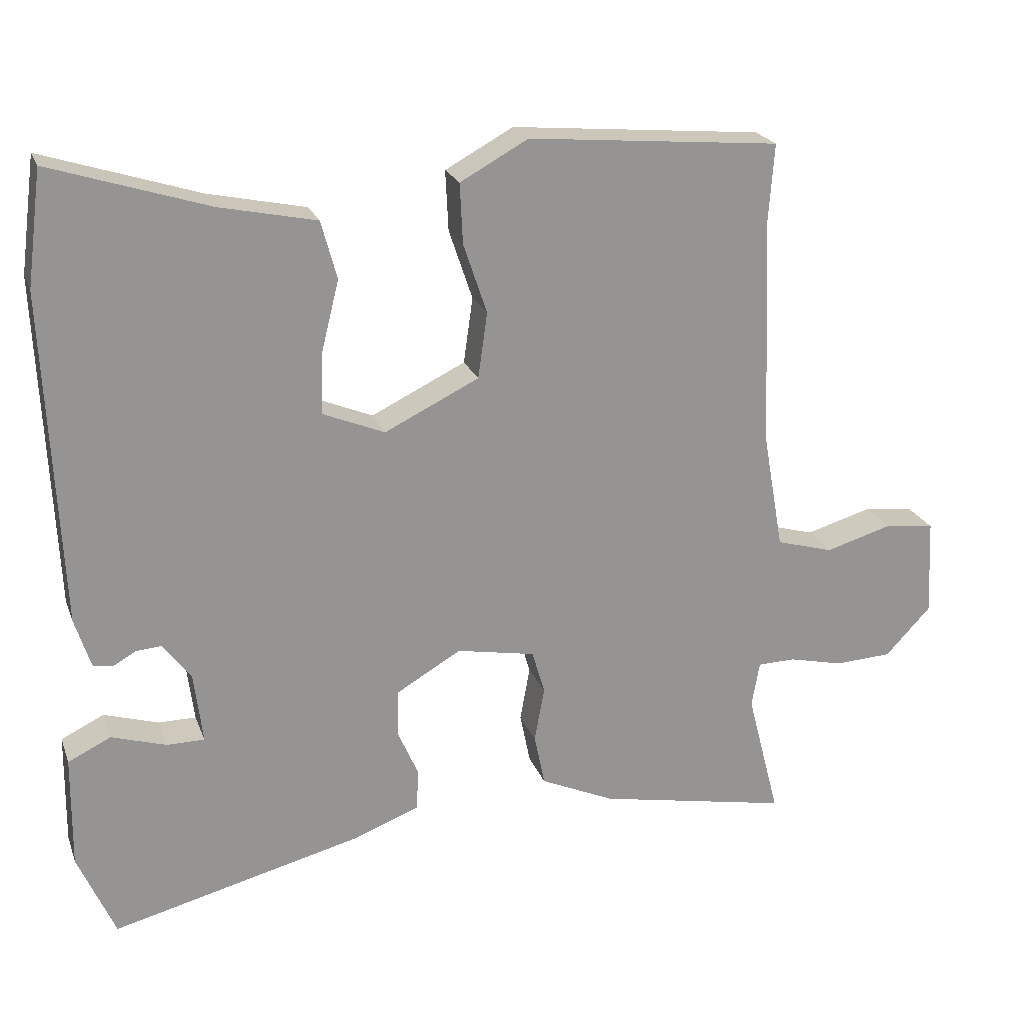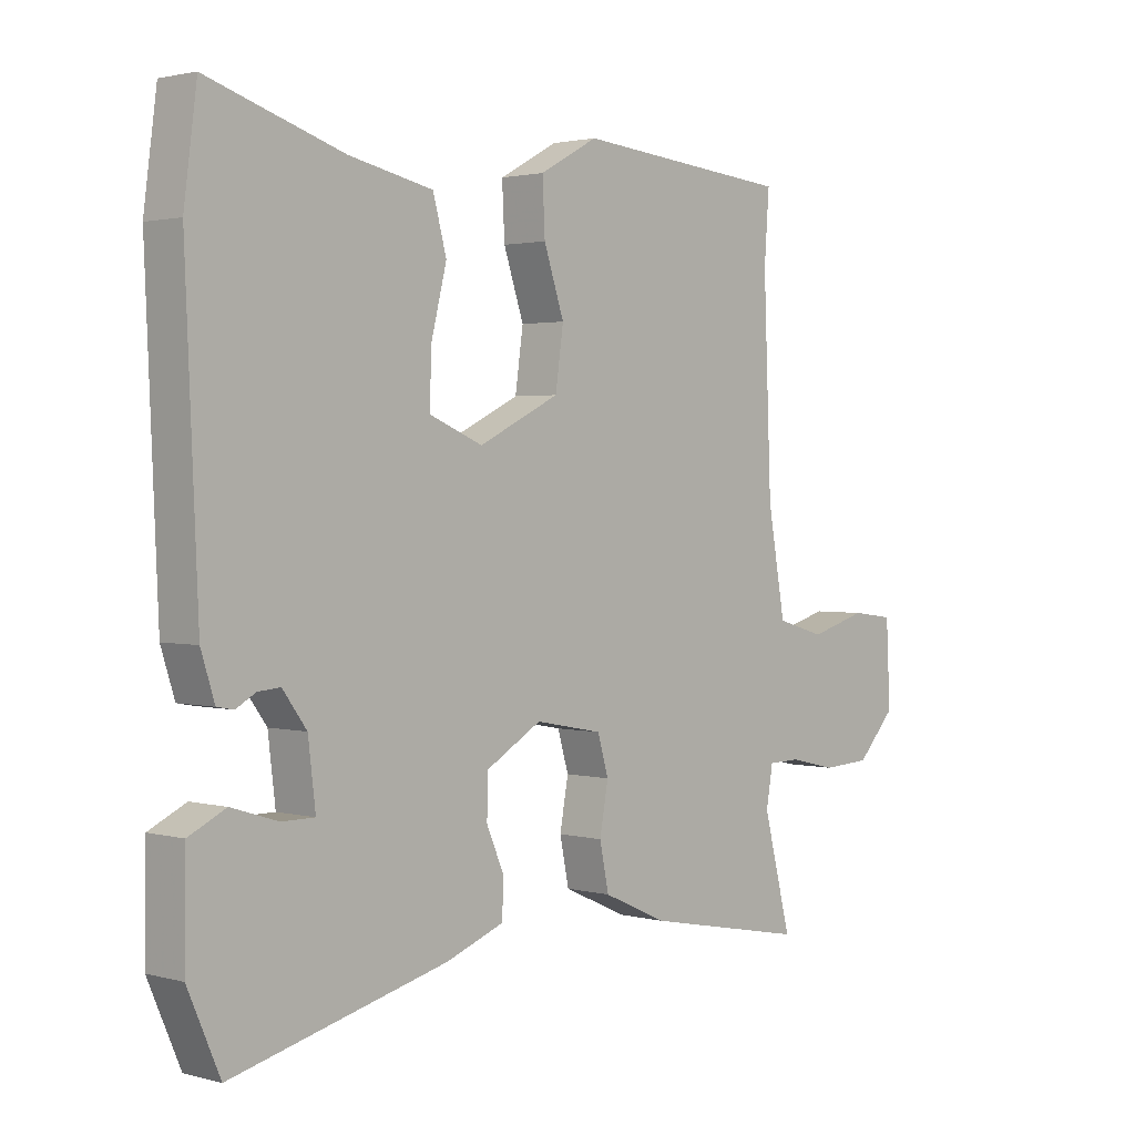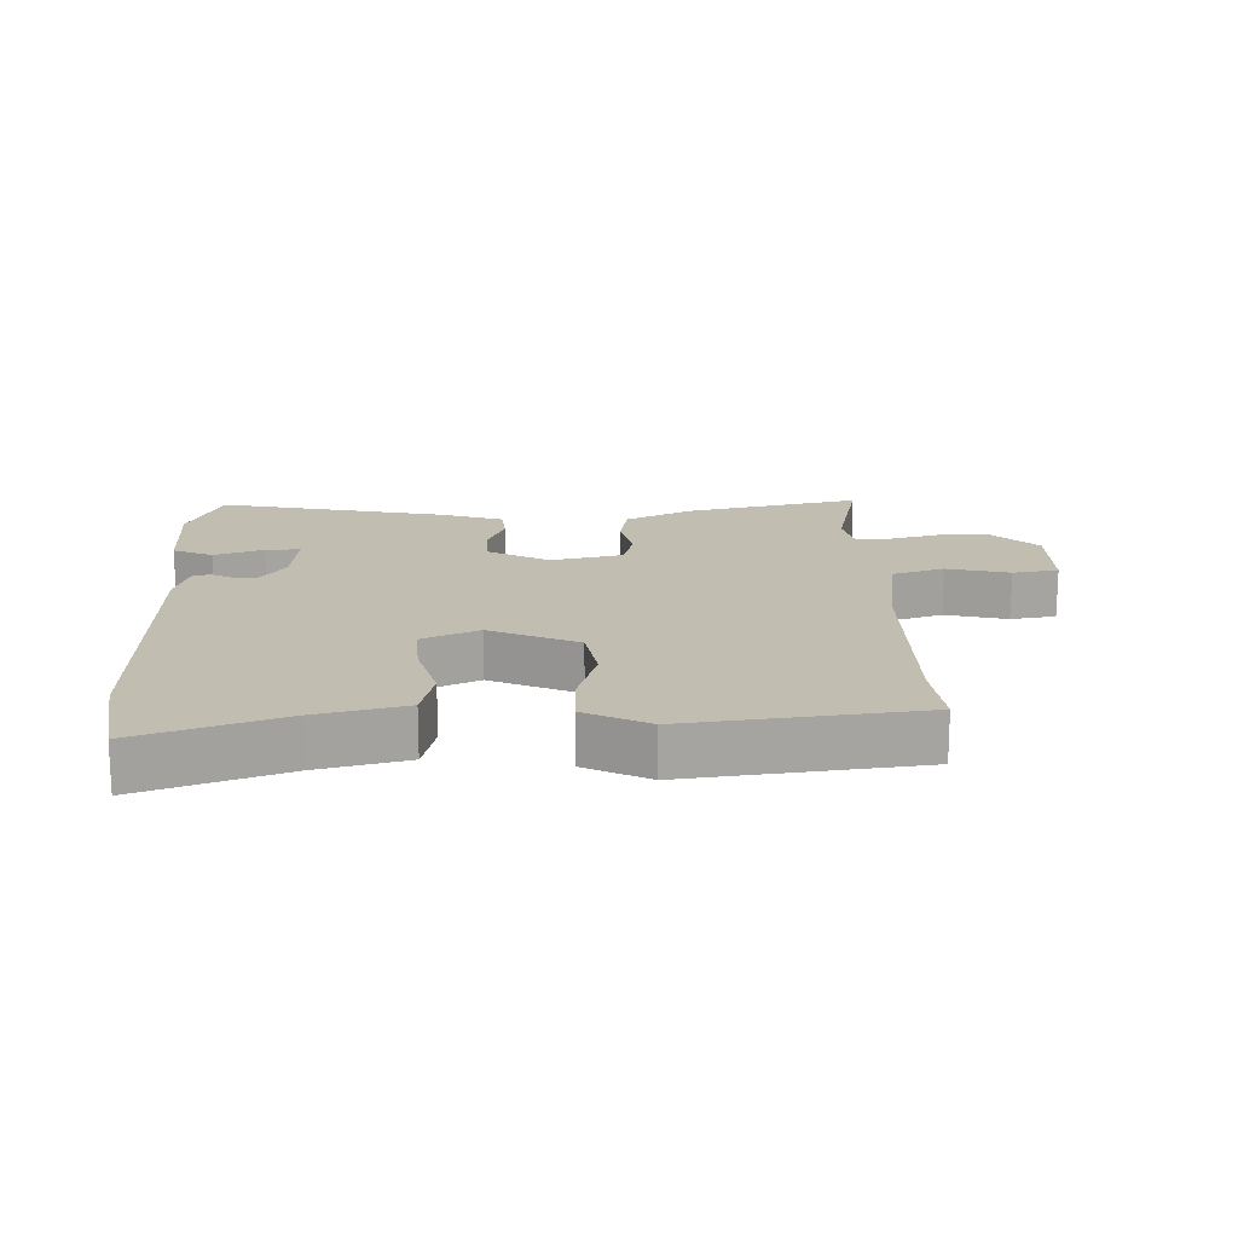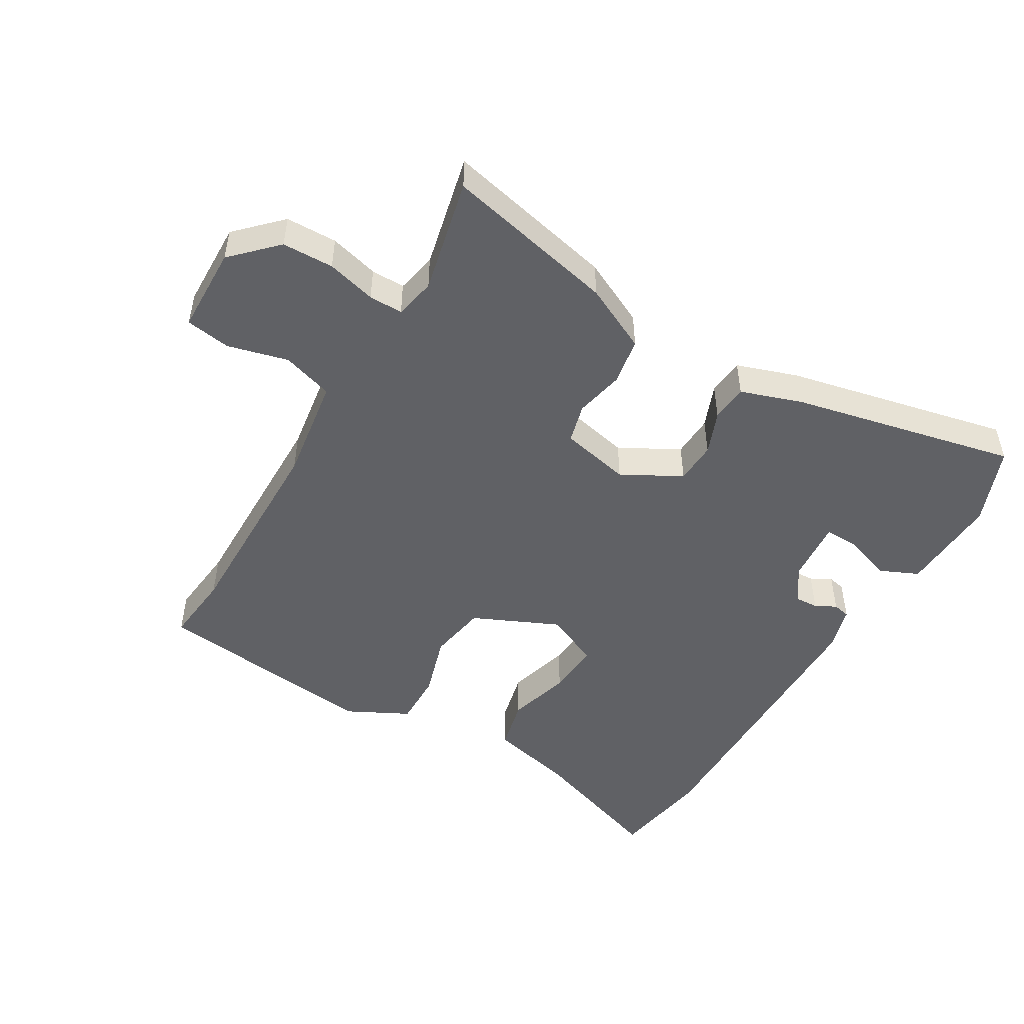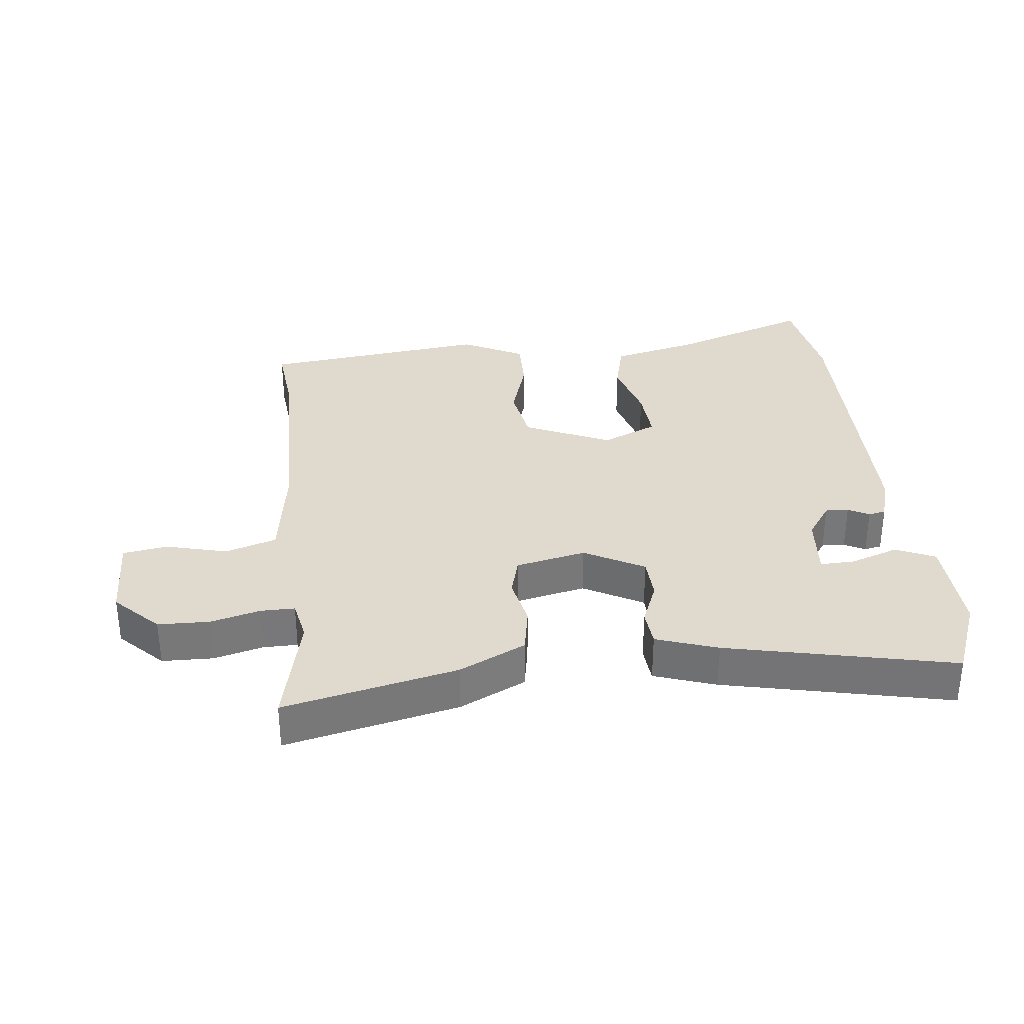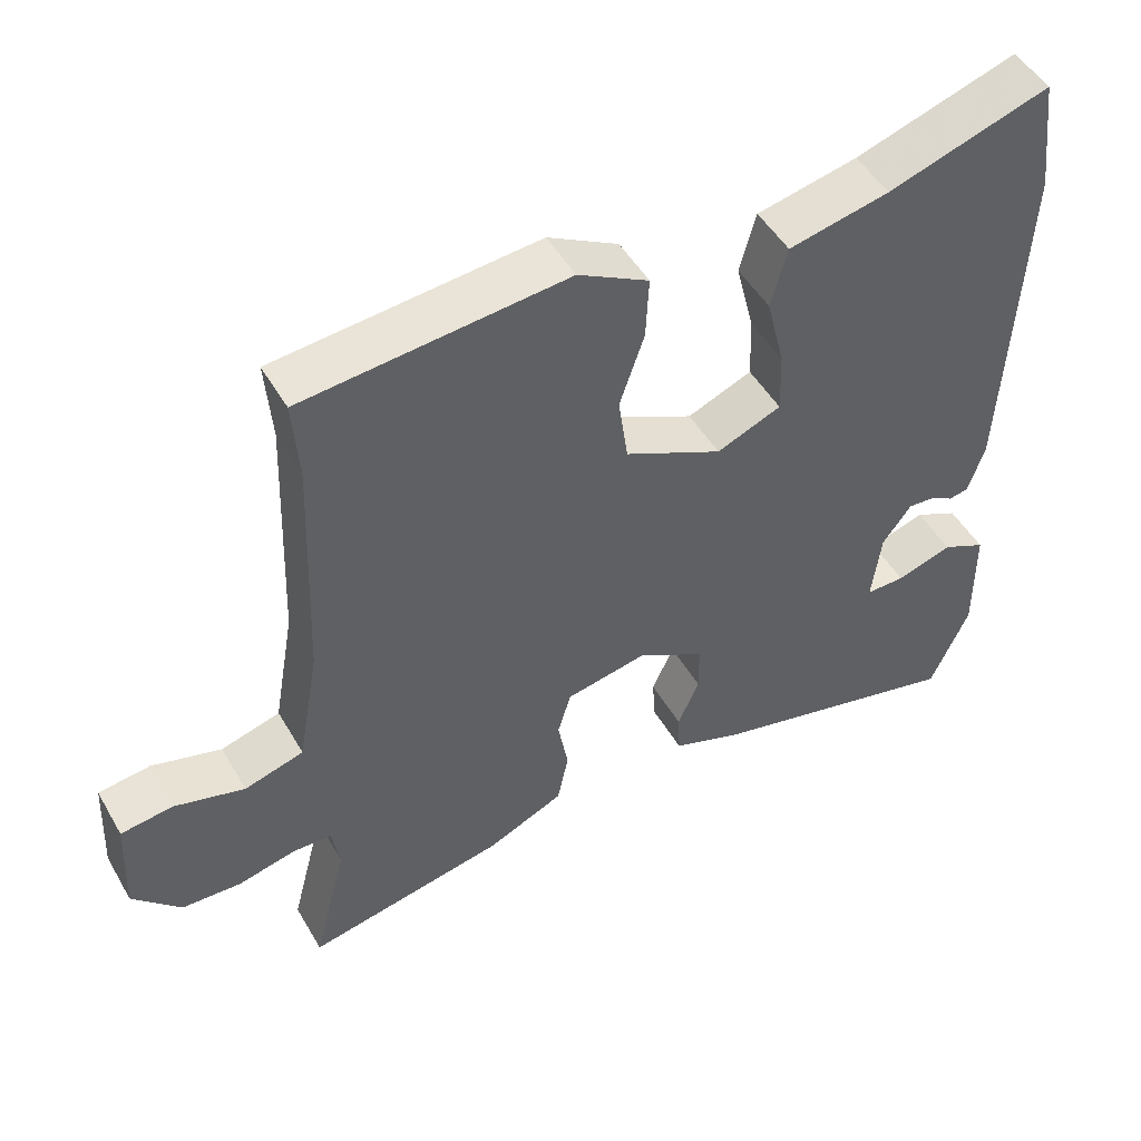
<metadata>
{"format":"obj","ext":"obj","renderer":"f3d","projection":"perspective","resolution":1024,"background":"white","views":[{"elev":22.4,"azim":-17.3,"up":"+Z"},{"elev":2.0,"azim":-47.1,"up":"+Z"},{"elev":16.9,"azim":-3.6,"up":"+Y"},{"elev":-49.0,"azim":147.8,"up":"+Y"},{"elev":32.9,"azim":172.1,"up":"+Y"},{"elev":49.4,"azim":150.8,"up":"+Z"}]}
</metadata>
<code>
v 0.501 0.07 0.516
v 0.493 0.07 0.405
v 0.506 0.07 0.084
v 0.535 0.07 -0.079
v 0.615 0.07 -0.102
v 0.709 0.07 -0.075
v 0.779 0.07 -0.084
v 0.786 0.07 -0.22
v 0.722 0.07 -0.288
v 0.642 0.07 -0.292
v 0.565 0.07 -0.274
v 0.512 0.07 -0.275
v 0.501 0.07 -0.339
v 0.547 0.07 -0.517
v 0.278 0.07 -0.464
v 0.174 0.07 -0.417
v 0.159 0.07 -0.344
v 0.173 0.07 -0.267
v 0.155 0.07 -0.206
v 0.045 0.07 -0.185
v -0.046 0.07 -0.238
v -0.047 0.07 -0.304
v -0.018 0.07 -0.371
v -0.021 0.07 -0.429
v -0.115 0.07 -0.464
v -0.464 0.07 -0.551
v -0.516 0.07 -0.431
v -0.514 0.07 -0.274
v -0.454 0.07 -0.245
v -0.378 0.07 -0.269
v -0.325 0.07 -0.269
v -0.337 0.07 -0.17
v -0.376 0.07 -0.117
v -0.412 0.07 -0.12
v -0.444 0.07 -0.138
v -0.471 0.07 -0.133
v -0.493 0.07 -0.064
v -0.513 0.07 0.4
v -0.492 0.07 0.559
v -0.273 0.07 0.489
v -0.137 0.07 0.46
v -0.115 0.07 0.379
v -0.14 0.07 0.279
v -0.143 0.07 0.194
v -0.056 0.07 0.158
v 0.076 0.07 0.222
v 0.089 0.07 0.314
v 0.056 0.07 0.412
v 0.052 0.07 0.496
v 0.147 0.07 0.548
v 0.501 0 0.516
v 0.493 0 0.405
v 0.506 0 0.084
v 0.535 0 -0.079
v 0.615 0 -0.102
v 0.709 0 -0.075
v 0.779 0 -0.084
v 0.786 0 -0.22
v 0.722 0 -0.288
v 0.642 0 -0.292
v 0.565 0 -0.274
v 0.512 0 -0.275
v 0.501 0 -0.339
v 0.547 0 -0.517
v 0.278 0 -0.464
v 0.174 0 -0.417
v 0.159 0 -0.344
v 0.173 0 -0.267
v 0.155 0 -0.206
v 0.045 0 -0.185
v -0.046 0 -0.238
v -0.047 0 -0.304
v -0.018 0 -0.371
v -0.021 0 -0.429
v -0.115 0 -0.464
v -0.464 0 -0.551
v -0.516 0 -0.431
v -0.514 0 -0.274
v -0.454 0 -0.245
v -0.378 0 -0.269
v -0.325 0 -0.269
v -0.337 0 -0.17
v -0.376 0 -0.117
v -0.412 0 -0.12
v -0.444 0 -0.138
v -0.471 0 -0.133
v -0.493 0 -0.064
v -0.513 0 0.4
v -0.492 0 0.559
v -0.273 0 0.489
v -0.137 0 0.46
v -0.115 0 0.379
v -0.14 0 0.279
v -0.143 0 0.194
v -0.056 0 0.158
v 0.076 0 0.222
v 0.089 0 0.314
v 0.056 0 0.412
v 0.052 0 0.496
v 0.147 0 0.548
f 47 48 49 50
f 46 47 50 1
f 40 41 42 43
f 40 43 44
f 39 40 44
f 38 39 44
f 37 38 44
f 34 35 36 37
f 33 34 37 44
f 32 33 44 45
f 27 28 29 30
f 27 30 31
f 26 27 31
f 25 26 31
f 22 23 24 25
f 21 22 25 31
f 20 21 31 32
f 15 16 17 18
f 13 14 15 18
f 12 13 18 19
f 11 12 19
f 8 9 10 11
f 8 11 19 20
f 5 6 7 8
f 4 5 8 20
f 46 1 2
f 46 2 3
f 20 32 45 46
f 3 4 20 46
f 100 99 98 97
f 51 100 97 96
f 93 92 91 90
f 94 93 90
f 94 90 89
f 94 89 88
f 94 88 87
f 87 86 85 84
f 94 87 84 83
f 95 94 83 82
f 80 79 78 77
f 81 80 77
f 81 77 76
f 81 76 75
f 75 74 73 72
f 81 75 72 71
f 82 81 71 70
f 68 67 66 65
f 68 65 64 63
f 69 68 63 62
f 69 62 61
f 61 60 59 58
f 70 69 61 58
f 58 57 56 55
f 70 58 55 54
f 52 51 96
f 53 52 96
f 96 95 82 70
f 96 70 54 53
f 1 51 52 2
f 2 52 53 3
f 3 53 54 4
f 4 54 55 5
f 5 55 56 6
f 6 56 57 7
f 7 57 58 8
f 8 58 59 9
f 9 59 60 10
f 10 60 61 11
f 11 61 62 12
f 12 62 63 13
f 13 63 64 14
f 14 64 65 15
f 15 65 66 16
f 16 66 67 17
f 17 67 68 18
f 18 68 69 19
f 19 69 70 20
f 20 70 71 21
f 21 71 72 22
f 22 72 73 23
f 23 73 74 24
f 24 74 75 25
f 25 75 76 26
f 26 76 77 27
f 27 77 78 28
f 28 78 79 29
f 29 79 80 30
f 30 80 81 31
f 31 81 82 32
f 32 82 83 33
f 33 83 84 34
f 34 84 85 35
f 35 85 86 36
f 36 86 87 37
f 37 87 88 38
f 38 88 89 39
f 39 89 90 40
f 40 90 91 41
f 41 91 92 42
f 42 92 93 43
f 43 93 94 44
f 44 94 95 45
f 45 95 96 46
f 46 96 97 47
f 47 97 98 48
f 48 98 99 49
f 49 99 100 50
f 50 100 51 1

</code>
